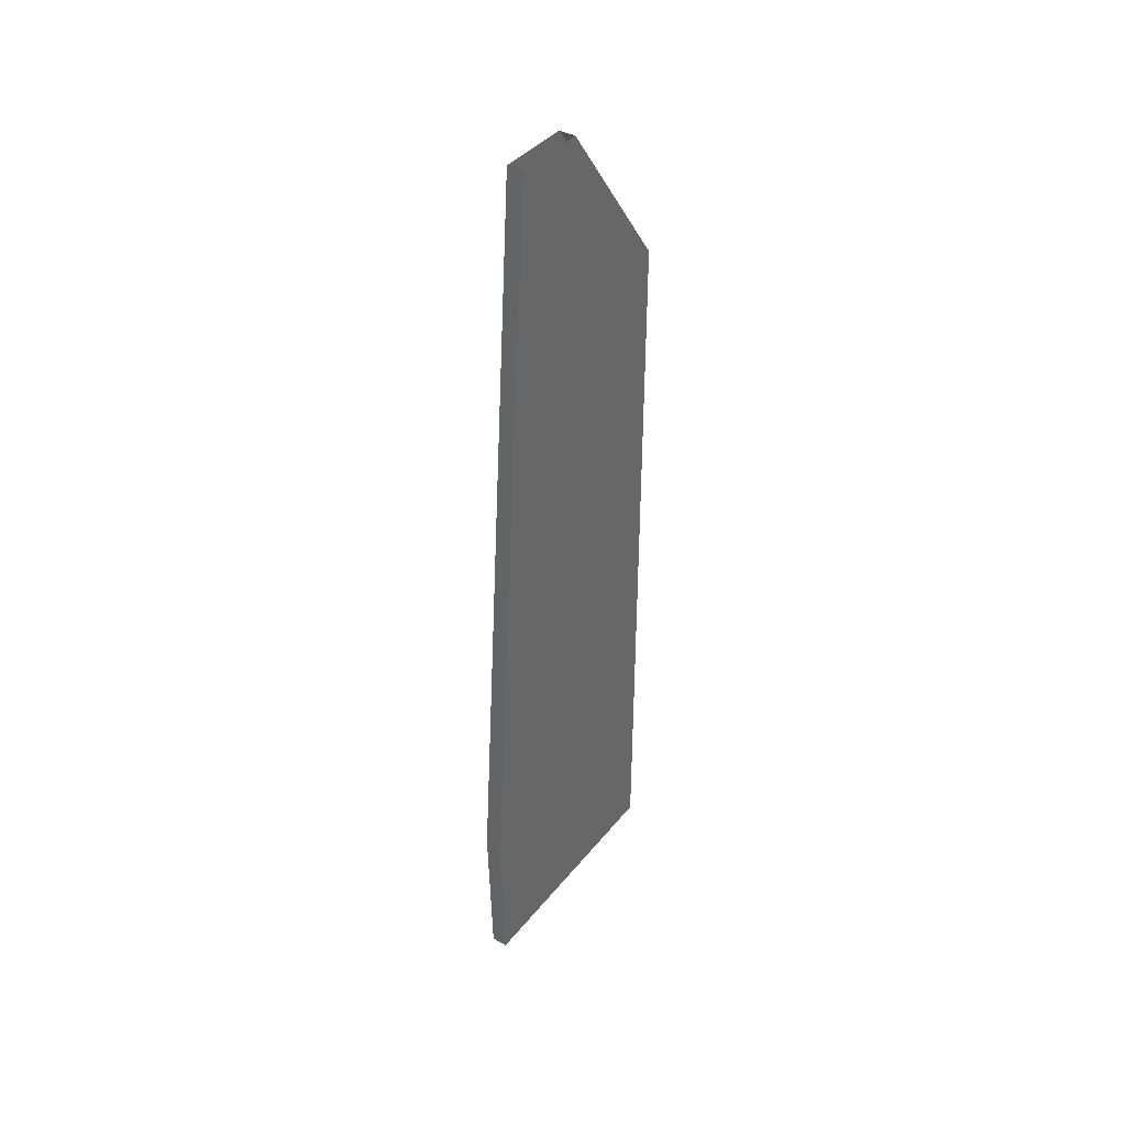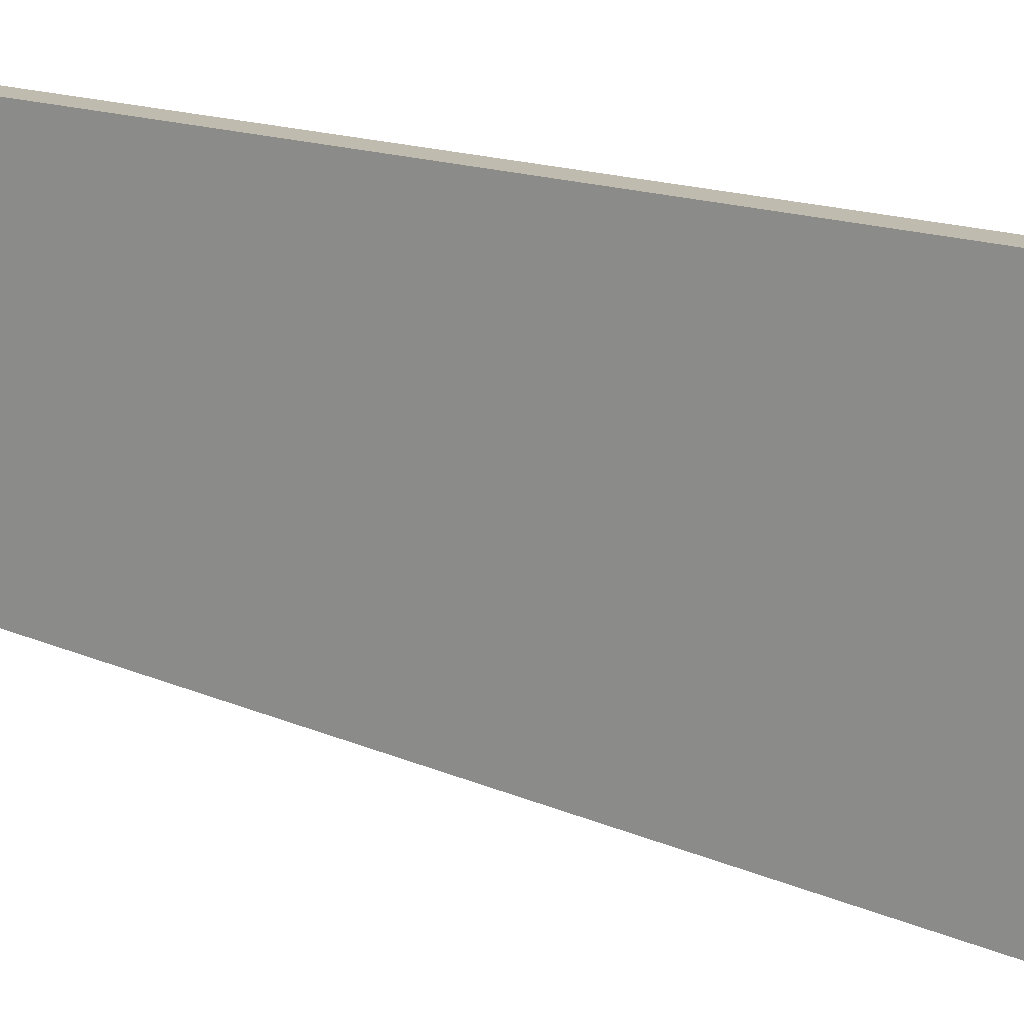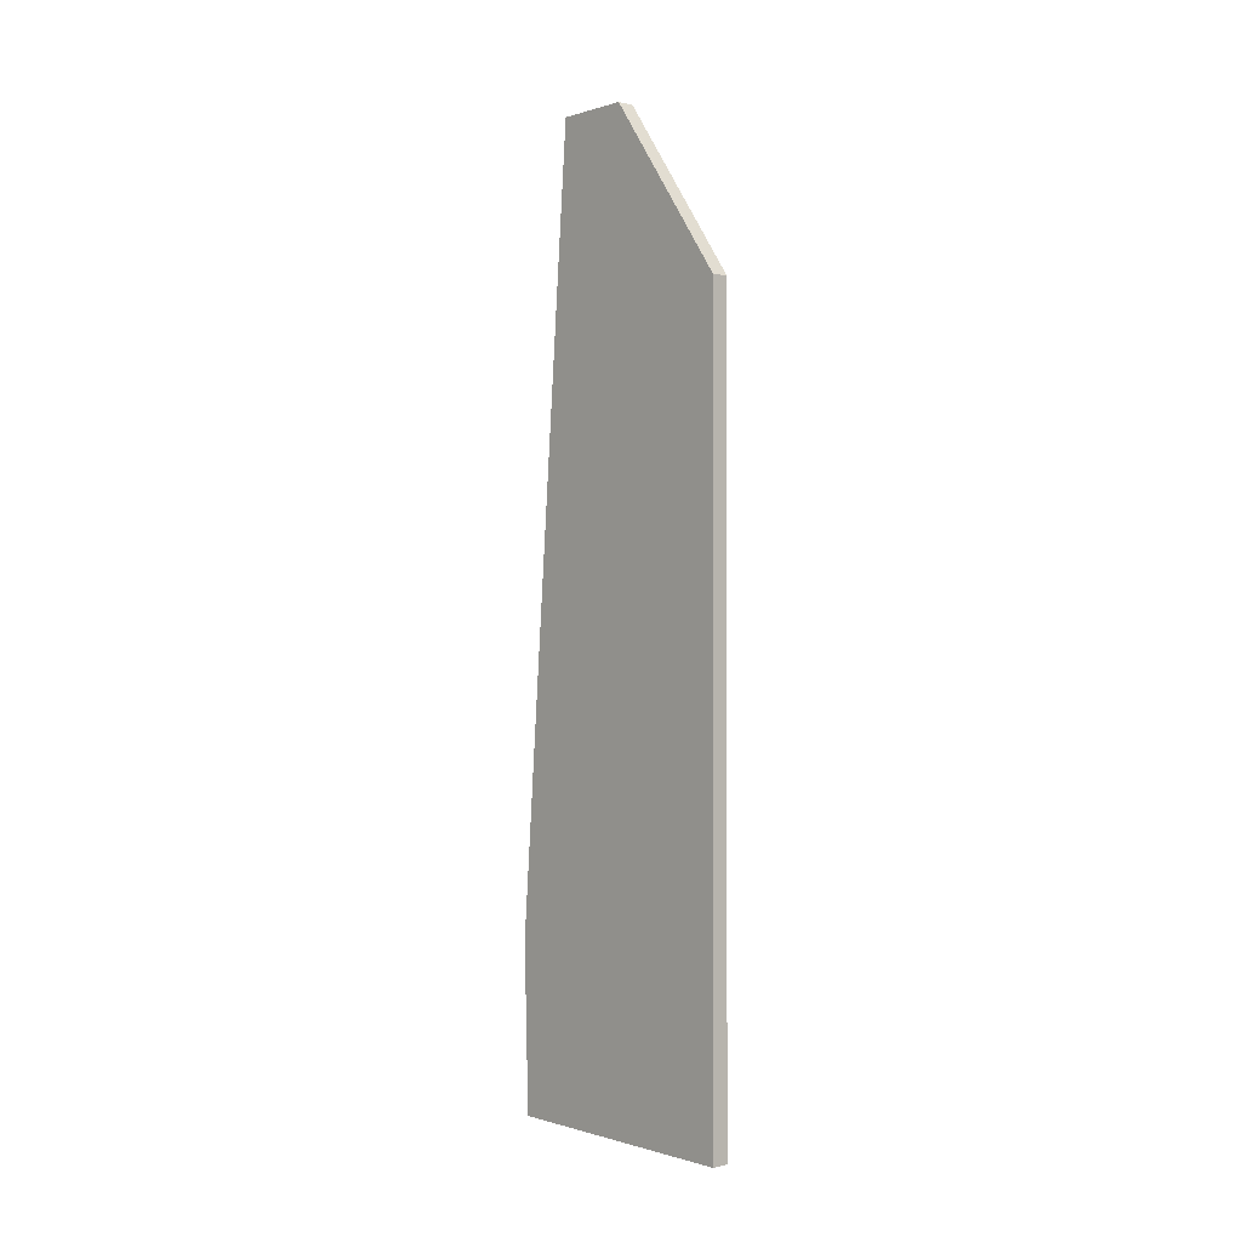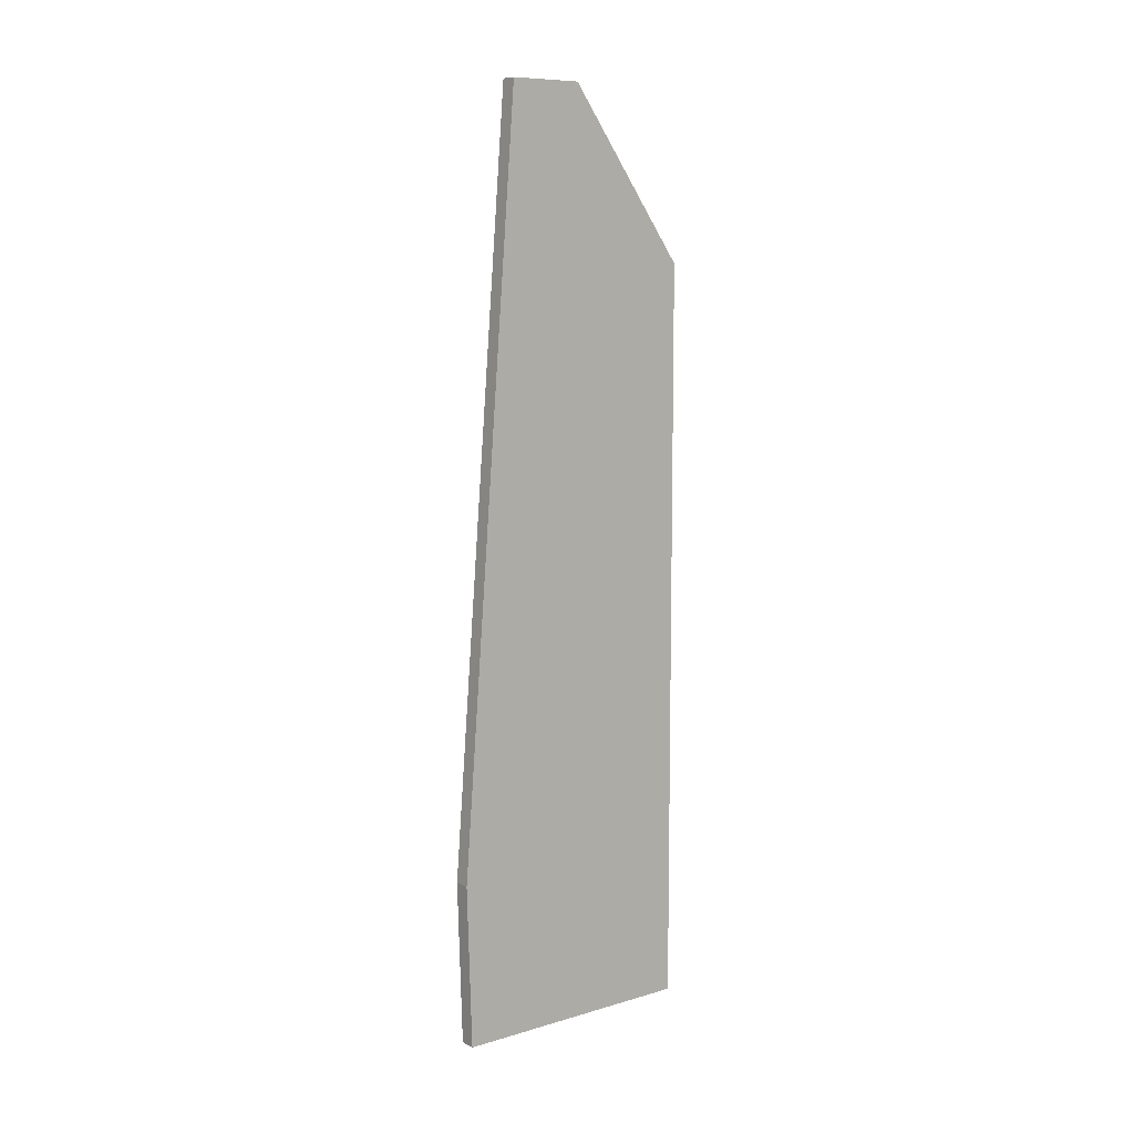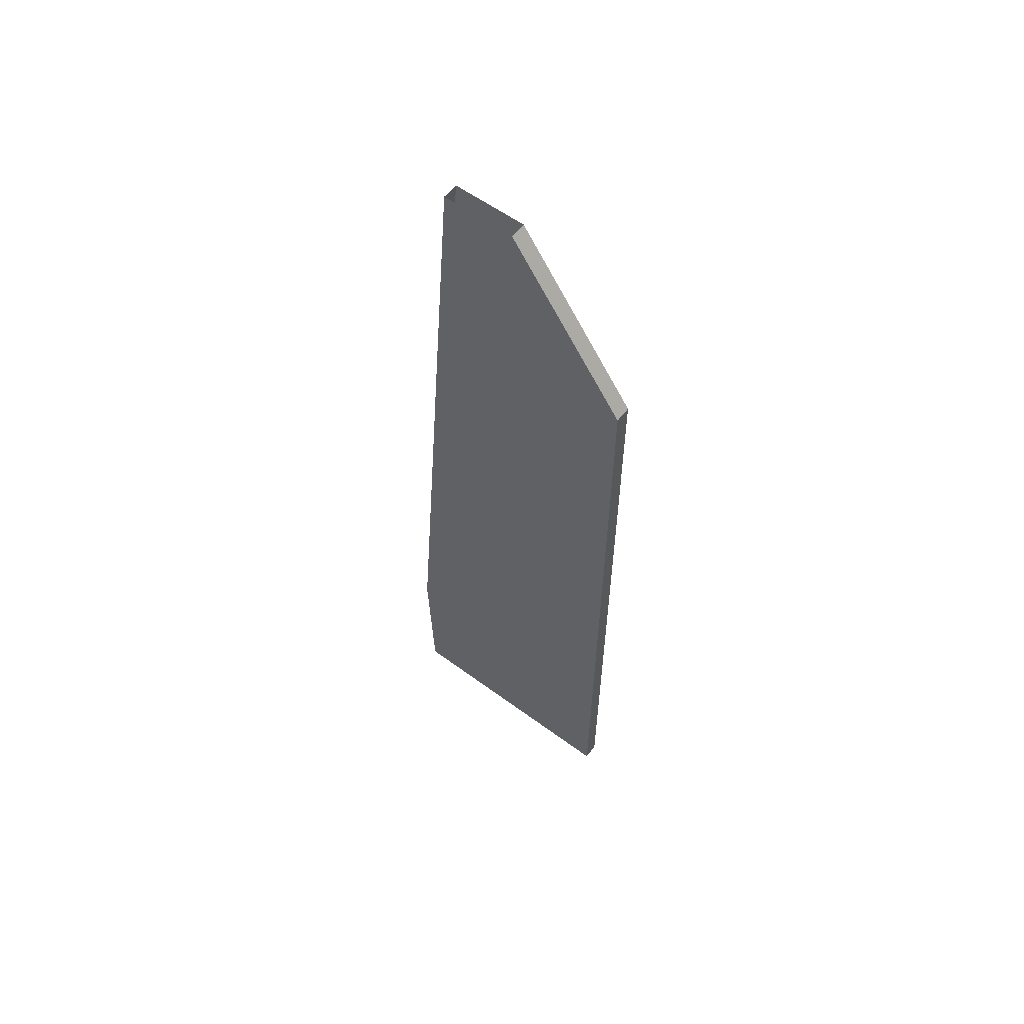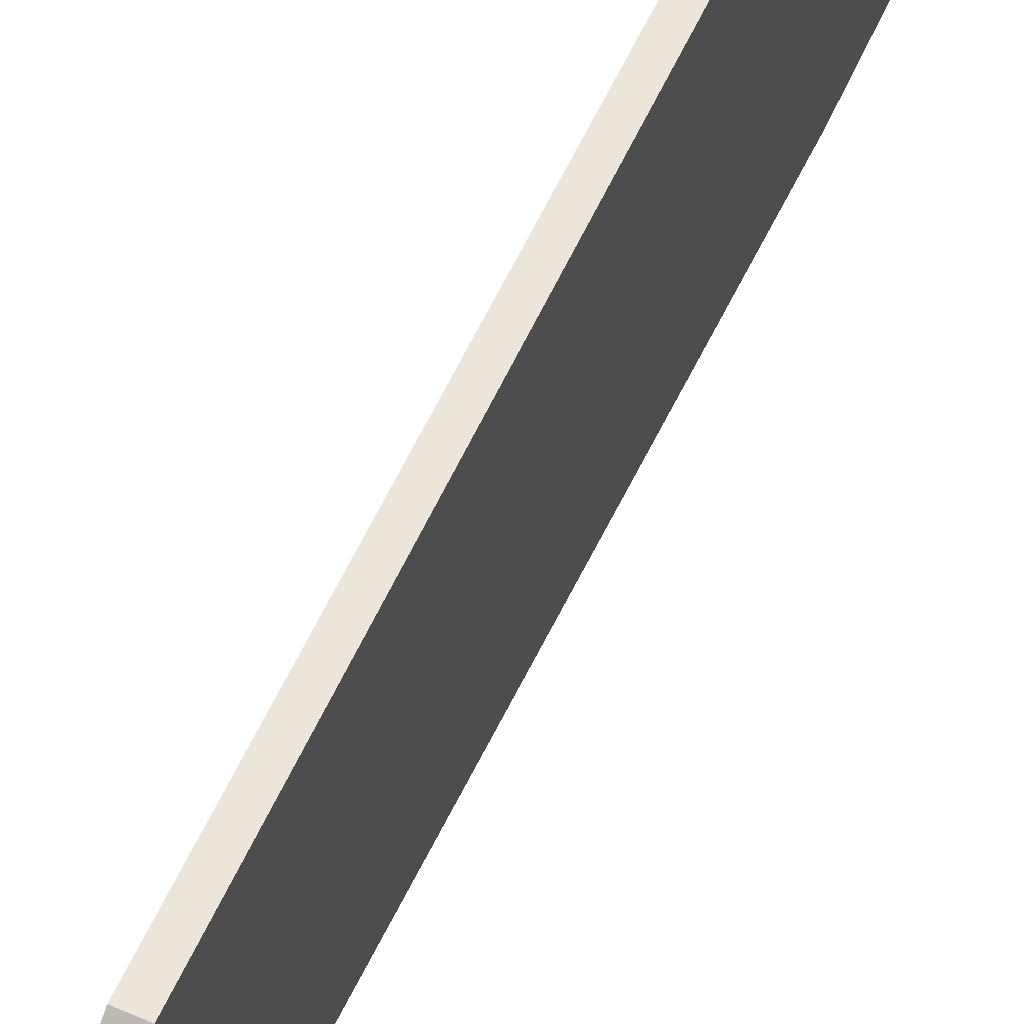
<metadata>
{"format":"obj","ext":"obj","renderer":"f3d","projection":"perspective","resolution":1024,"background":"white","views":[{"elev":40.1,"azim":-145.6,"up":"+Y"},{"elev":15.5,"azim":-54.0,"up":"+Z"},{"elev":-0.3,"azim":-41.7,"up":"+Y"},{"elev":9.2,"azim":-127.8,"up":"+Y"},{"elev":58.2,"azim":-53.2,"up":"+Y"},{"elev":57.2,"azim":-155.9,"up":"+Z"}]}
</metadata>
<code>
o blade_obj.lwo
v 0.06077 -10.36 1.28
v 0.08346 -8.631 -1.405
v 0.08302 -10.36 -1.353
v 0.06077 -2.399 1.28
v 0.07156 -0.6207 0.00288
v 0.07812 -0.6207 -0.7733
v 0.2571 -8.631 -1.404
v 0.2344 -10.36 1.282
v 0.2566 -10.36 -1.351
v 0.2517 -0.6207 -0.7719
v 0.2452 -0.6207 0.00435
v 0.2344 -2.399 1.282
v 0.2344 -10.36 1.282
v 0.2344 -2.399 1.282
v 0.2344 -10.36 1.282
v 0.2566 -10.36 -1.351
v 0.2344 -10.36 1.282
v 0.2344 -10.36 1.282
v 0.08346 -8.631 -1.405
v 0.08346 -8.631 -1.405
v 0.08302 -10.36 -1.353
v 0.08346 -8.631 -1.405
v 0.08346 -8.631 -1.405
v 0.07812 -0.6207 -0.7733
v 0.2344 -2.399 1.282
v 0.2452 -0.6207 0.00435
v 0.2344 -2.399 1.282
f 1 2 3
f 1 4 2
f 5 6 2
f 5 2 4
f 7 8 9
f 7 10 11
f 7 11 12
f 12 8 7
f 13 14 4
f 15 4 1
f 3 16 17
f 3 18 1
f 19 7 9
f 20 9 21
f 10 7 22
f 10 23 24
f 25 26 5
f 27 5 4

</code>
